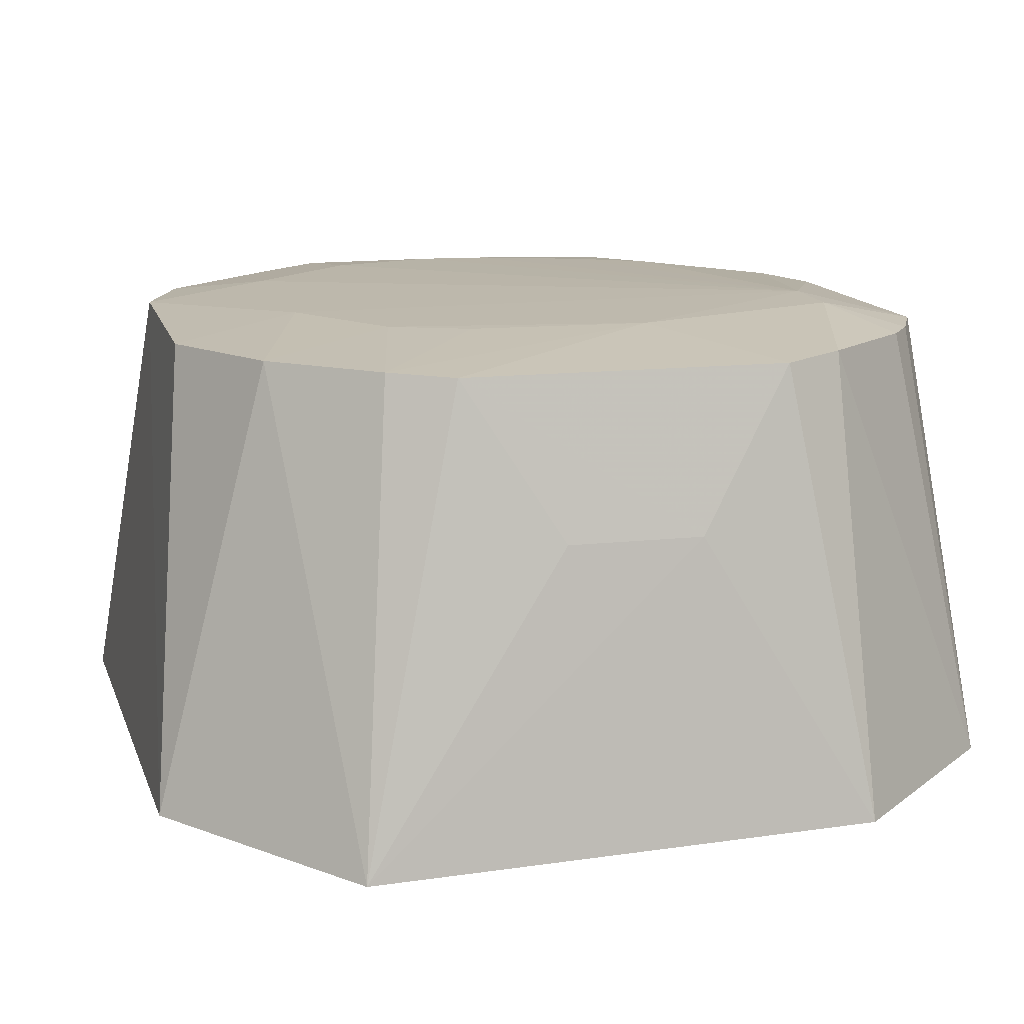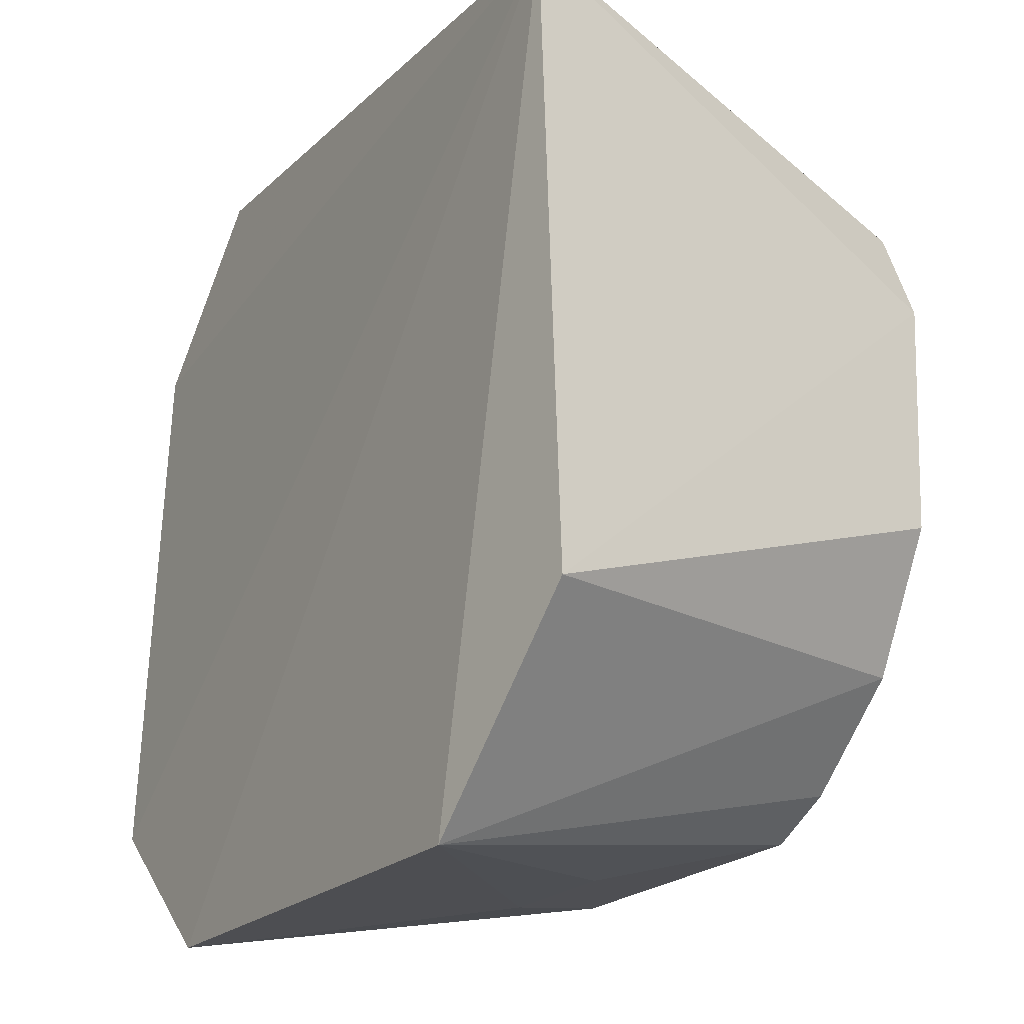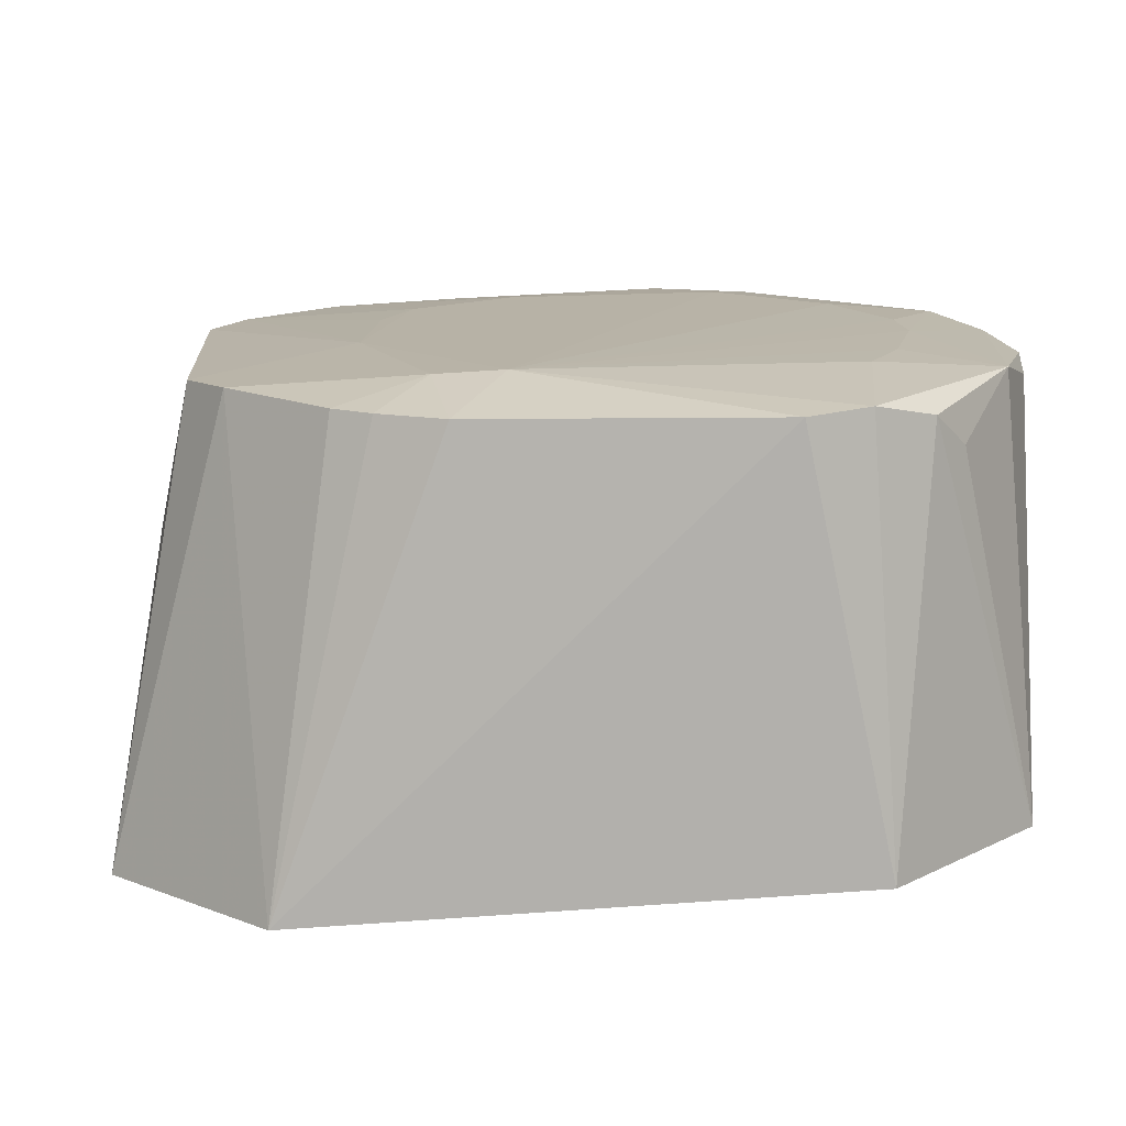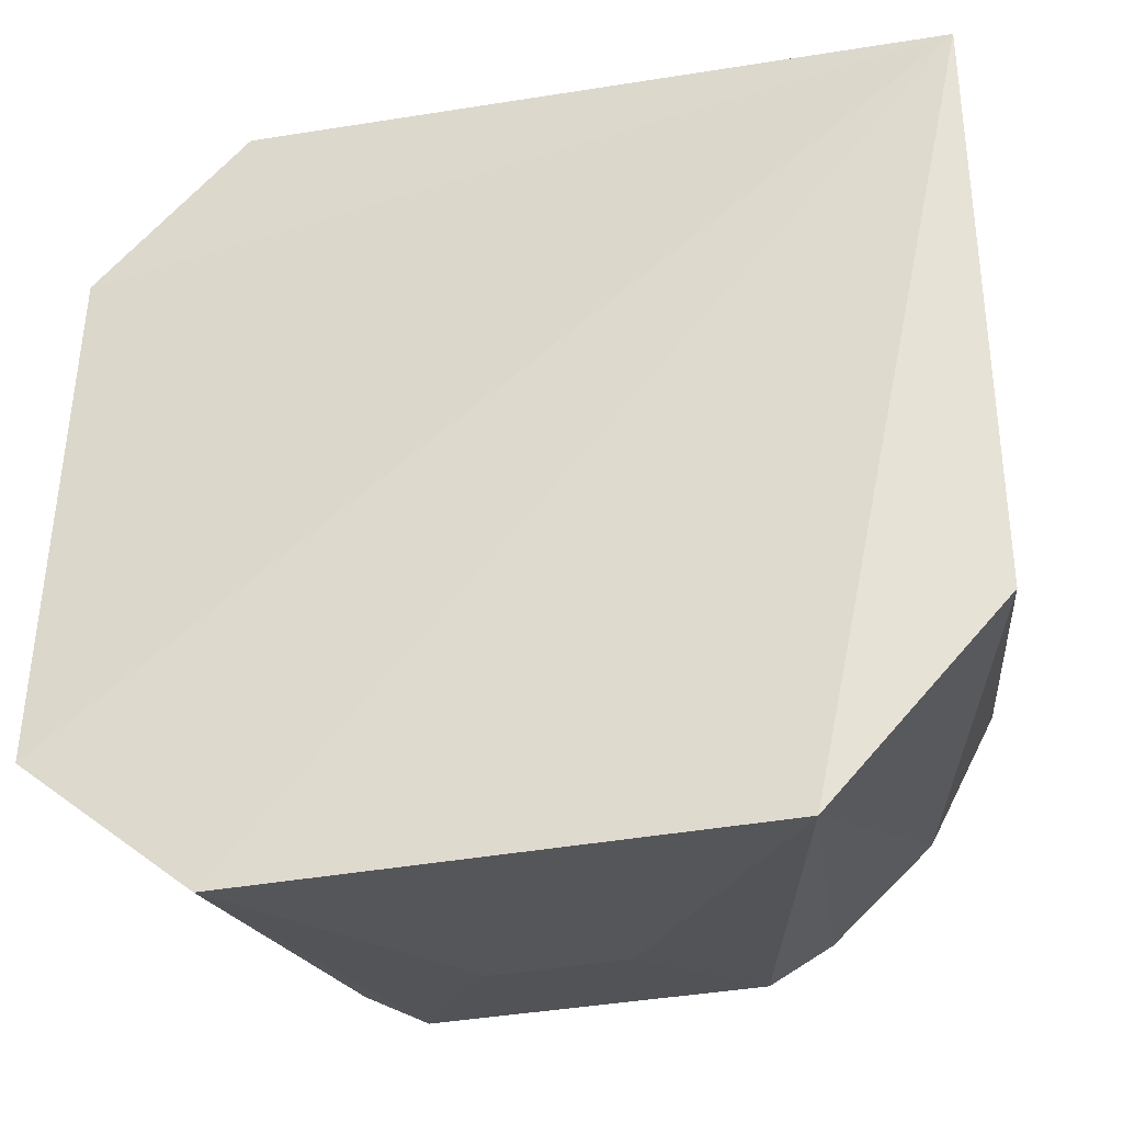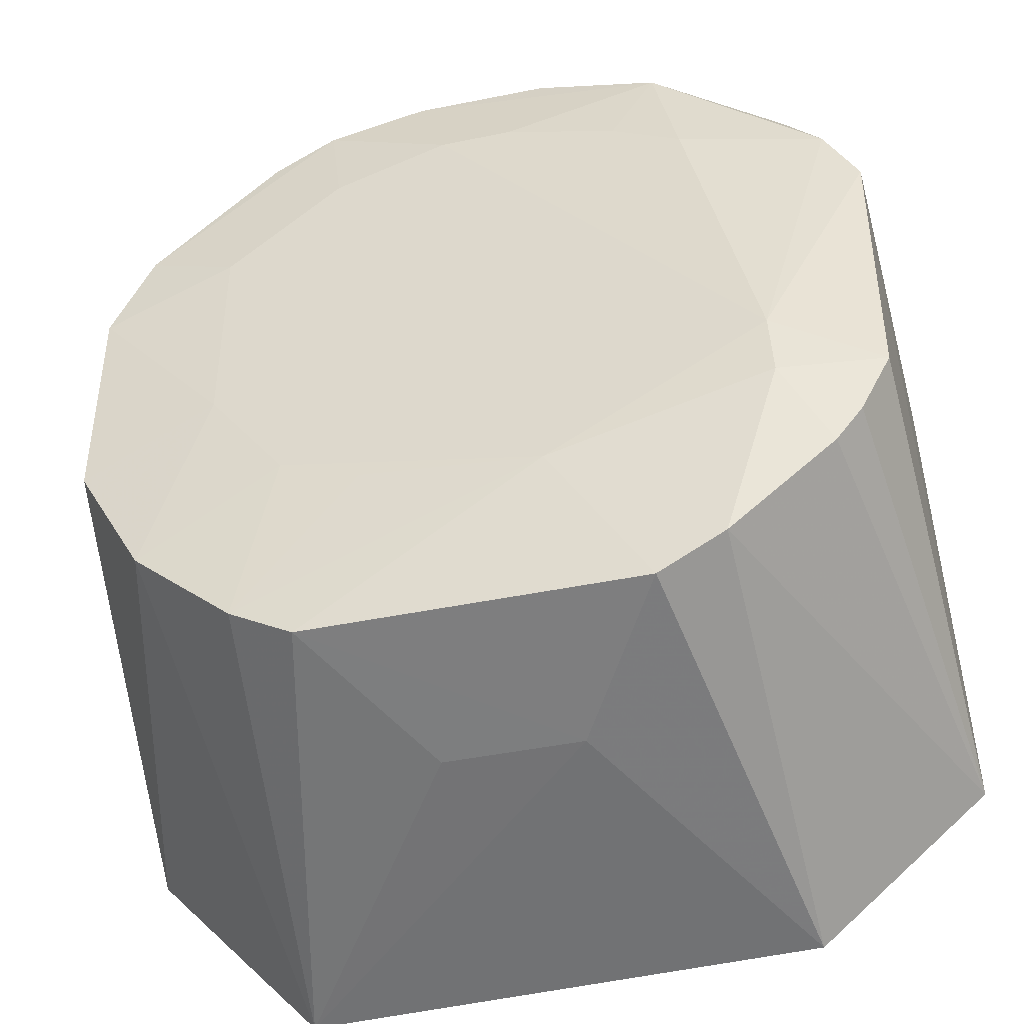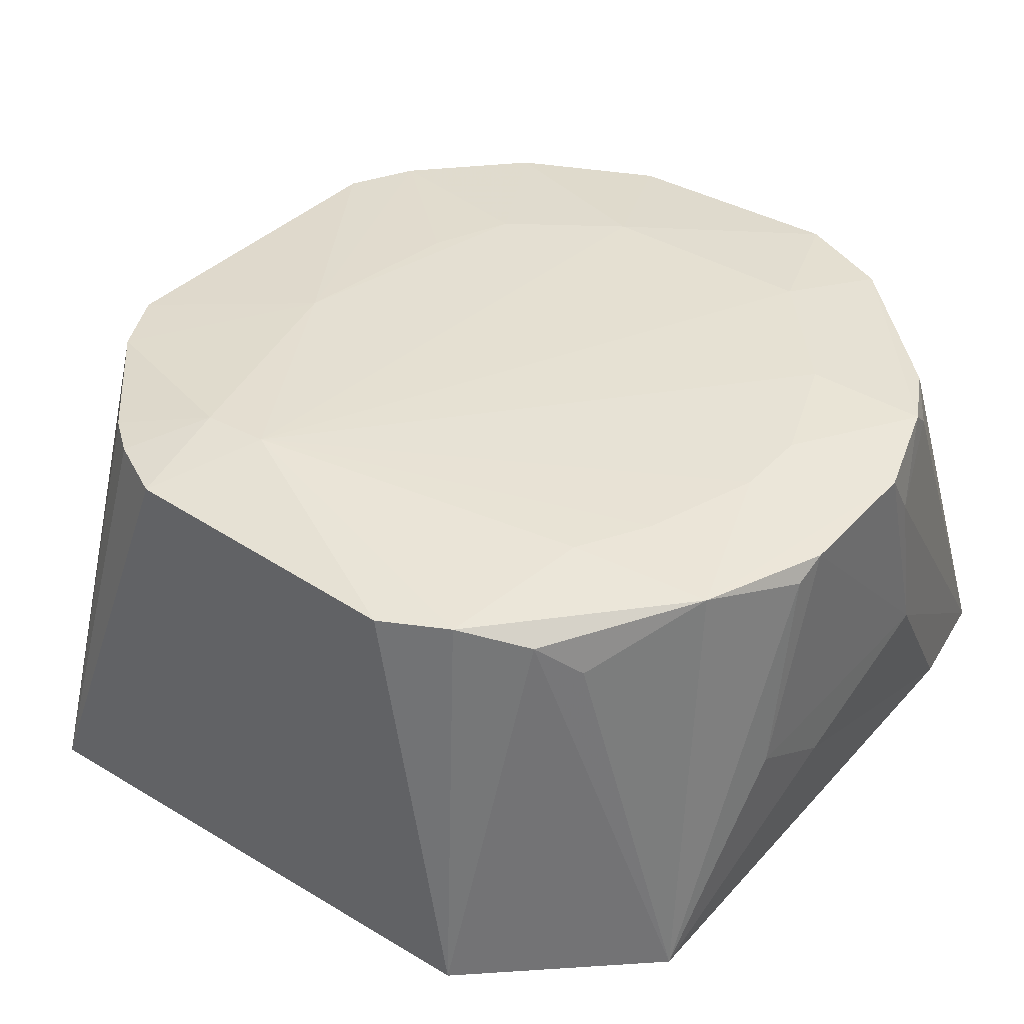
<metadata>
{"format":"obj","ext":"obj","renderer":"f3d","projection":"perspective","resolution":1024,"background":"white","views":[{"elev":13.7,"azim":-15.1,"up":"+Z"},{"elev":-21.4,"azim":-122.7,"up":"+Y"},{"elev":13.3,"azim":85.3,"up":"+Z"},{"elev":-34.6,"azim":-167.0,"up":"+Y"},{"elev":-47.5,"azim":13.4,"up":"+Y"},{"elev":38.9,"azim":128.6,"up":"+Z"}]}
</metadata>
<code>
v 0.009279 0.01706 0.1115
v 0.0186 -0.00754 0.1112
v 0.01939 0.0106 0.09148
v -0.02072 0.01541 0.08919
v -0.01837 -0.005935 0.1111
v 0.01221 0.01823 0.09147
v 0.01882 0.006476 0.1111
v 0.01365 -0.004922 0.1123
v -0.01057 0.01576 0.1115
v -0.01273 -0.02209 0.0895
v 0.01549 0.01254 0.1105
v 0.0195 -0.01509 0.09053
v -0.00755 -0.01818 0.1111
v 0.01047 0.01082 0.112
v -0.01835 0.004859 0.1116
v -0.006058 0.01903 0.1011
v -0.02068 -0.01295 0.0902
v 0.01405 0.01412 0.109
v 0.01729 0.009575 0.1112
v 0.01125 -0.02209 0.09008
v 0.01095 -0.01665 0.1113
v -0.00151 0.01426 0.1121
v -0.01649 0.009403 0.1116
v -0.0121 -0.003159 0.112
v -0.01327 0.01741 0.09136
v -0.007589 0.01741 0.1117
v 0.003396 0.01908 0.1112
v -0.01512 -0.0121 0.1112
v 0.003332 -0.02 0.1037
v 0.01376 -0.008103 0.1122
v 0.01587 -0.01221 0.1112
v 0.001915 0.01429 0.1121
v -0.01216 0.00719 0.1121
v 0.001832 0.01903 0.09809
v -0.004511 0.01892 0.1089
v -0.008937 0.01709 0.1105
v 0.004799 0.01898 0.1104
v -0.00297 0.01899 0.1113
v -0.008544 -0.008266 0.1119
v -0.01044 -0.0165 0.1112
v -0.003009 -0.01992 0.1037
v 0.007869 -0.01836 0.1111
v 0.01713 -0.0105 0.1112
v 0.007201 0.01262 0.112
v -0.006856 0.01211 0.1122
v 0.006449 0.01908 0.101
v 0.003437 -0.01094 0.112
v -0.004844 -0.009872 0.1119
f 6 3 4
f 8 2 7
f 11 3 6
f 12 7 2
f 12 3 7
f 12 4 3
f 17 4 10
f 17 15 4
f 17 5 15
f 18 11 6
f 18 6 1
f 18 1 11
f 19 7 3
f 19 3 11
f 19 11 1
f 19 1 14
f 19 14 8
f 19 8 7
f 20 10 4
f 20 4 12
f 21 20 12
f 23 9 4
f 23 4 15
f 24 15 5
f 25 6 4
f 25 4 16
f 26 9 23
f 28 5 17
f 28 24 5
f 28 17 10
f 29 10 20
f 30 2 8
f 31 21 12
f 31 30 21
f 32 26 22
f 32 22 8
f 33 24 8
f 33 23 15
f 33 15 24
f 34 25 16
f 34 6 25
f 35 16 4
f 36 4 9
f 36 9 26
f 36 35 4
f 36 26 35
f 37 27 1
f 37 1 6
f 38 1 27
f 38 32 1
f 38 26 32
f 38 35 26
f 38 27 16
f 38 16 35
f 39 24 28
f 39 8 24
f 40 28 10
f 40 10 13
f 40 39 28
f 41 29 13
f 41 13 10
f 41 10 29
f 42 13 29
f 42 29 20
f 42 20 21
f 43 31 12
f 43 12 2
f 43 2 30
f 43 30 31
f 44 14 1
f 44 1 32
f 44 32 8
f 44 8 14
f 45 33 8
f 45 8 22
f 45 22 26
f 45 26 23
f 45 23 33
f 46 34 16
f 46 16 27
f 46 27 37
f 46 37 6
f 46 6 34
f 47 30 8
f 47 8 39
f 47 13 42
f 47 42 21
f 47 21 30
f 47 40 13
f 48 47 39
f 48 39 40
f 48 40 47

</code>
